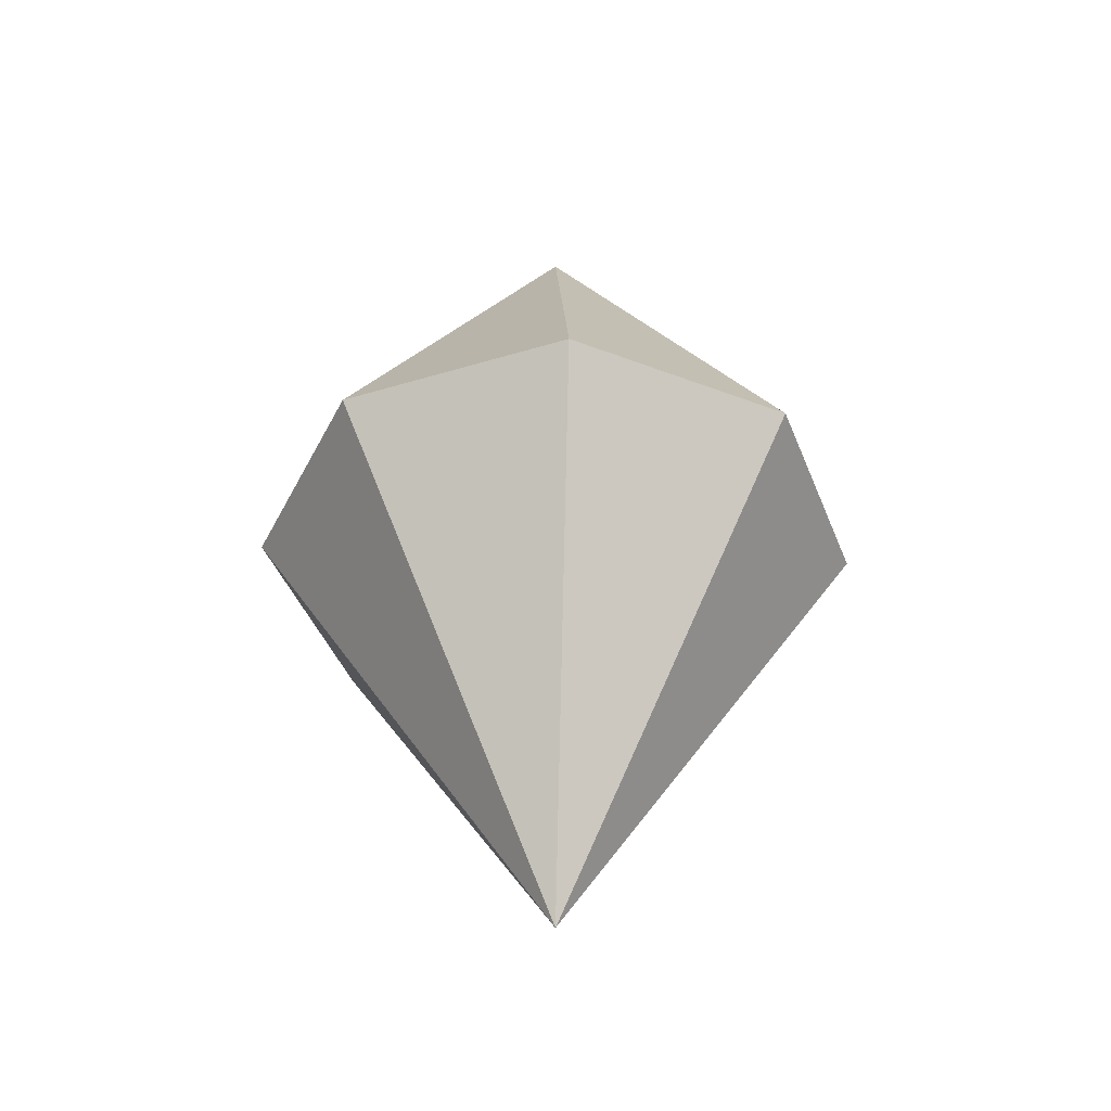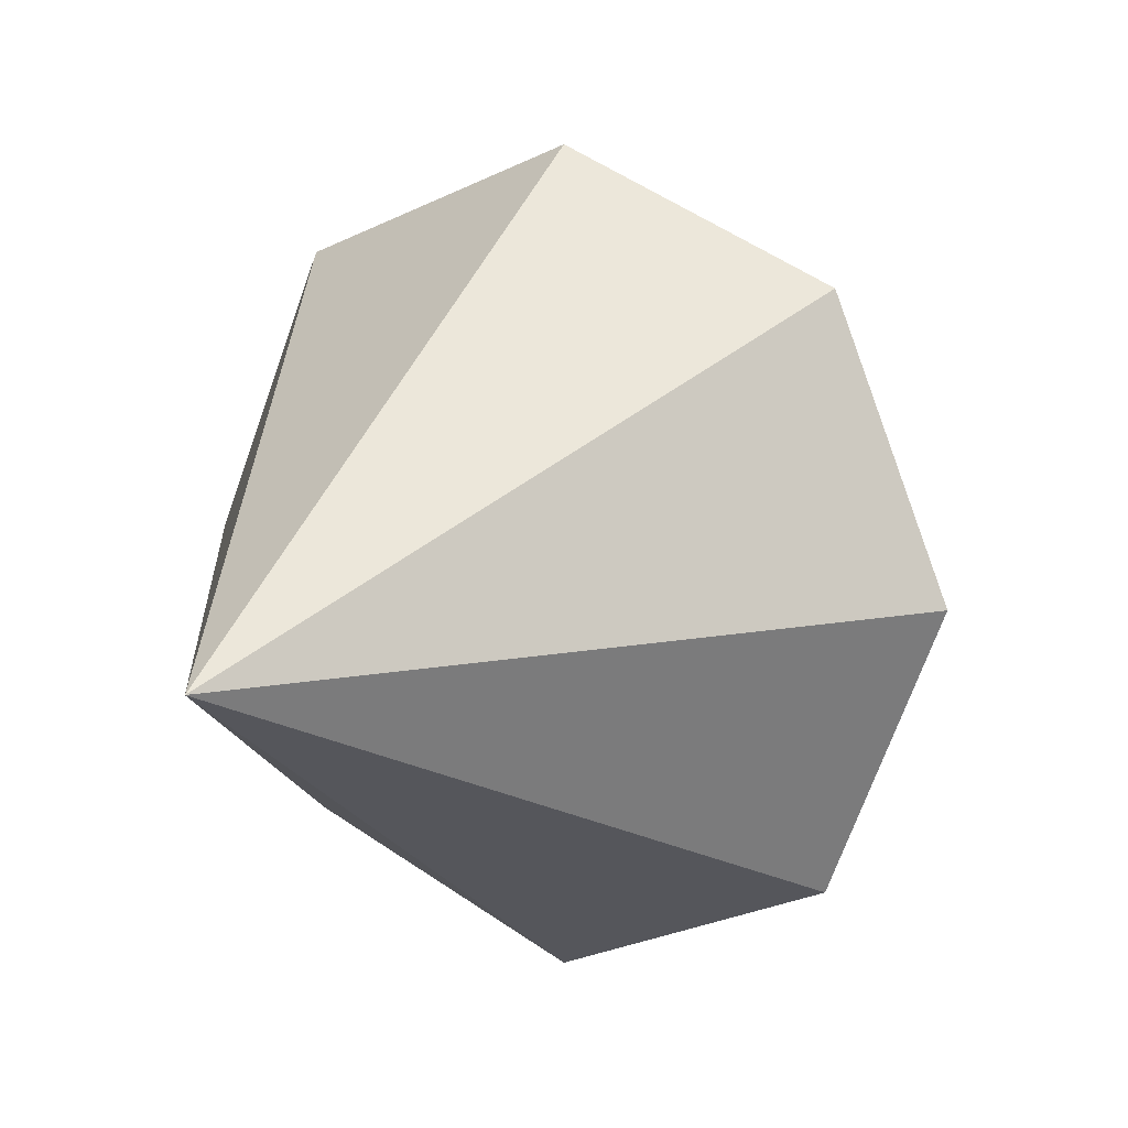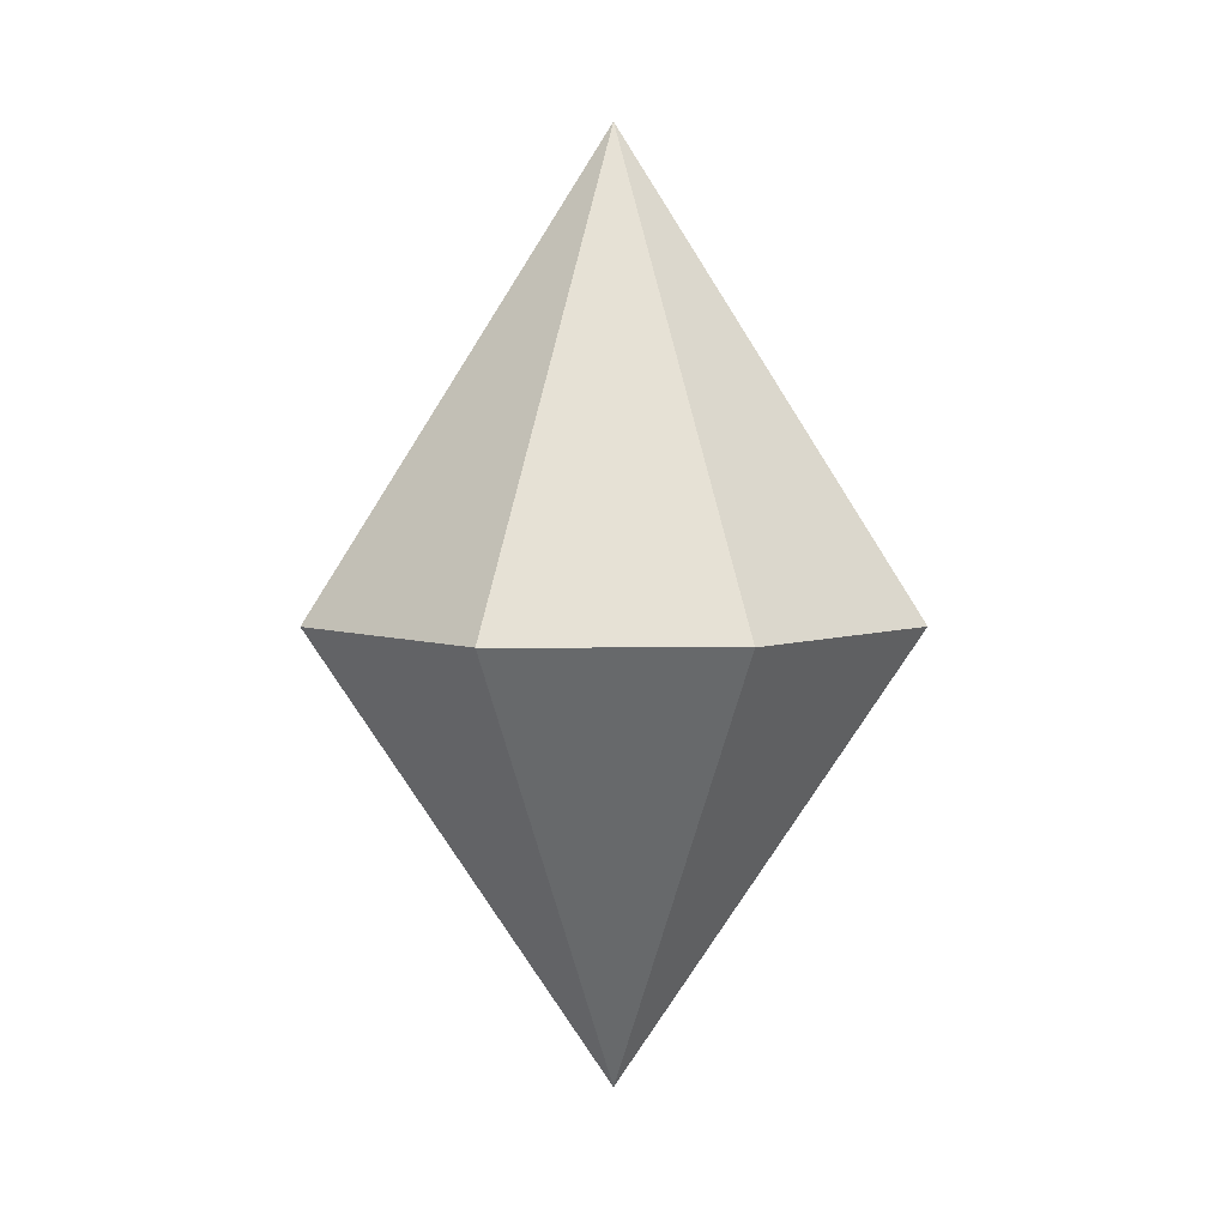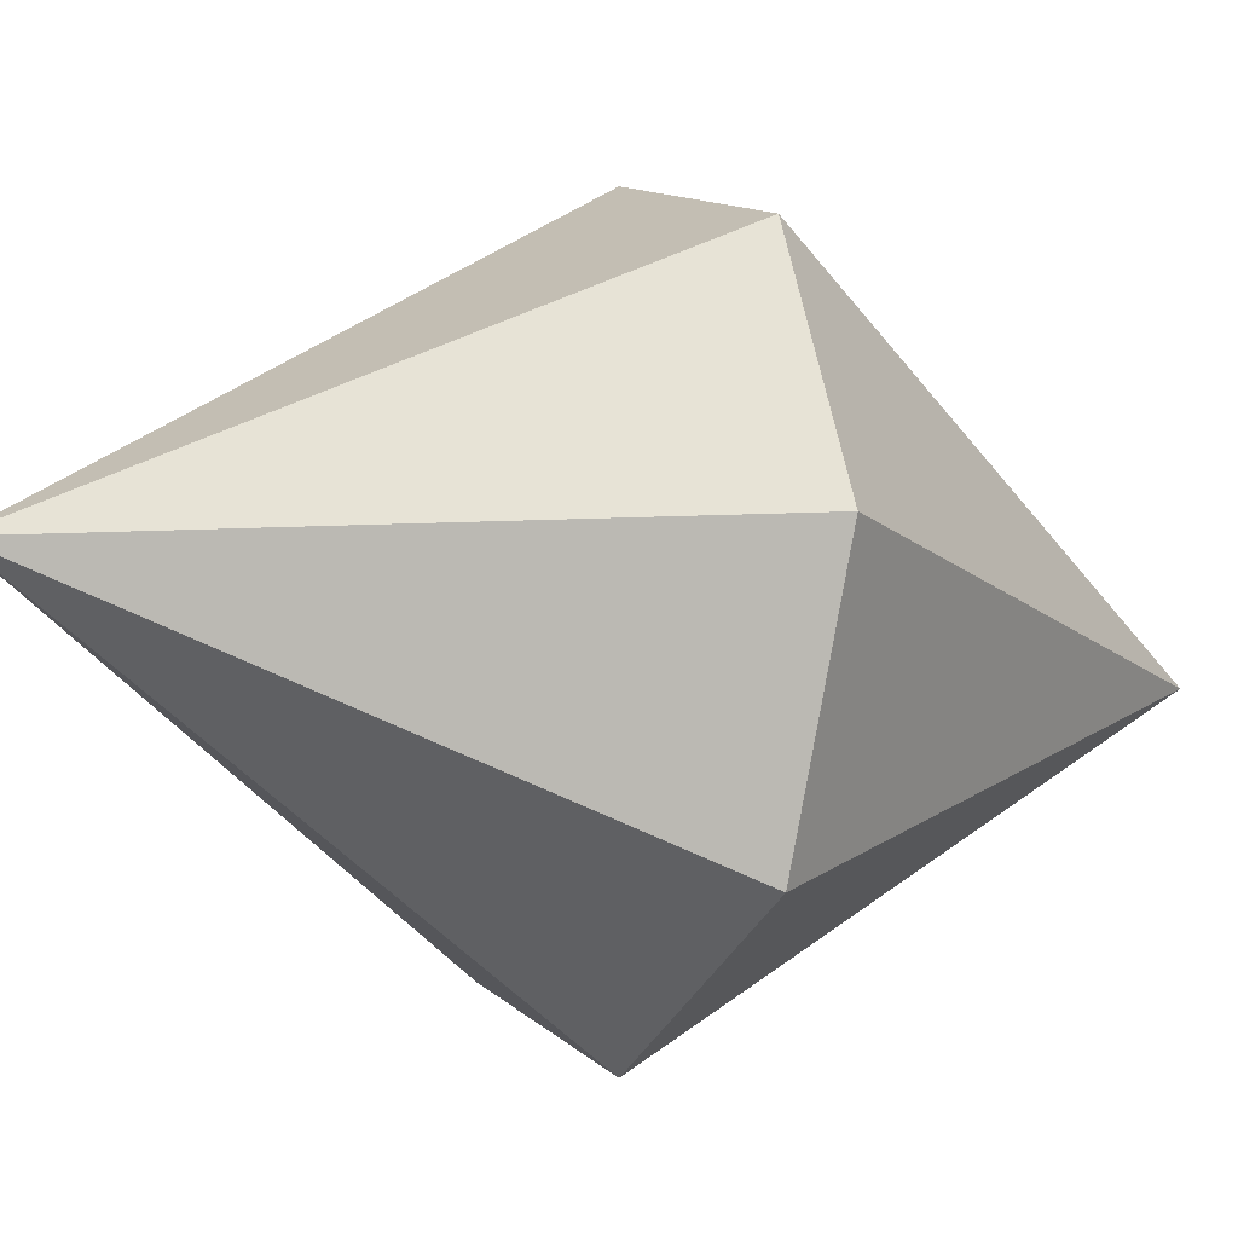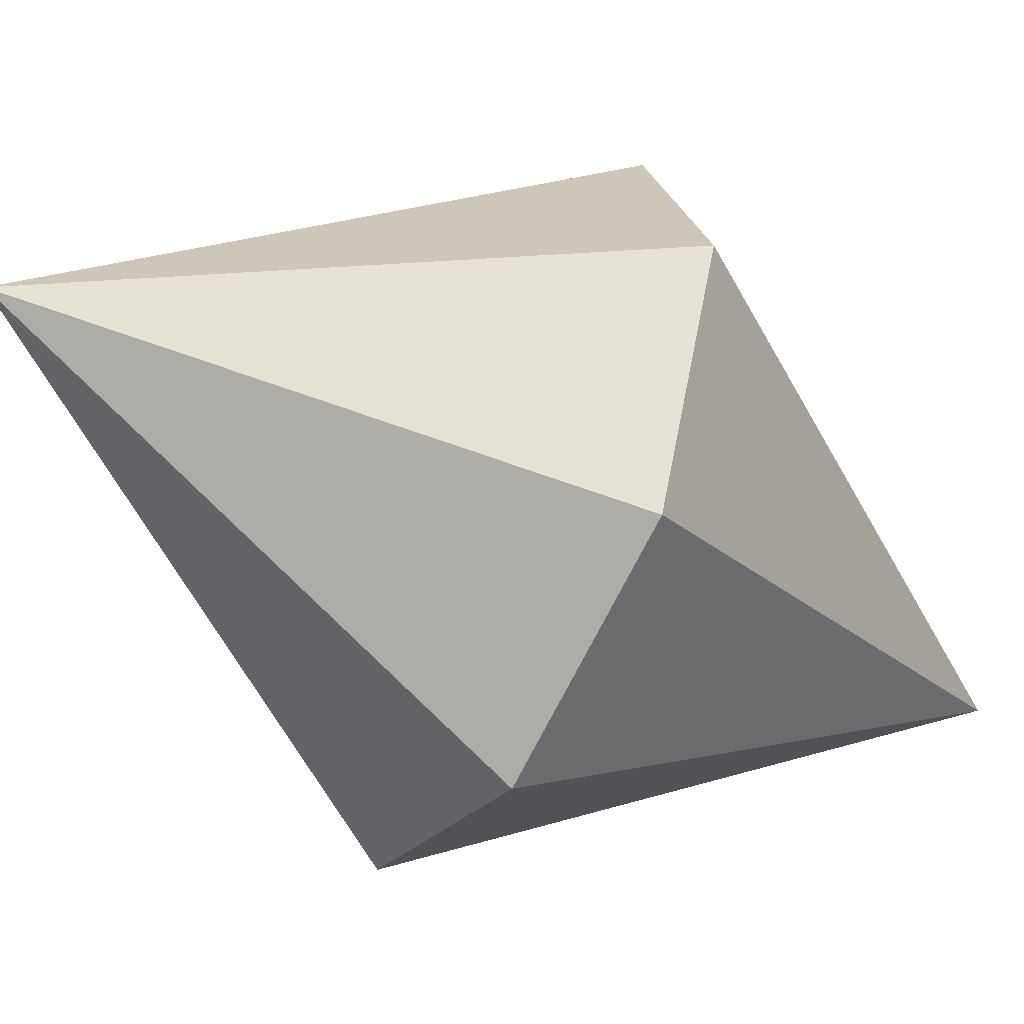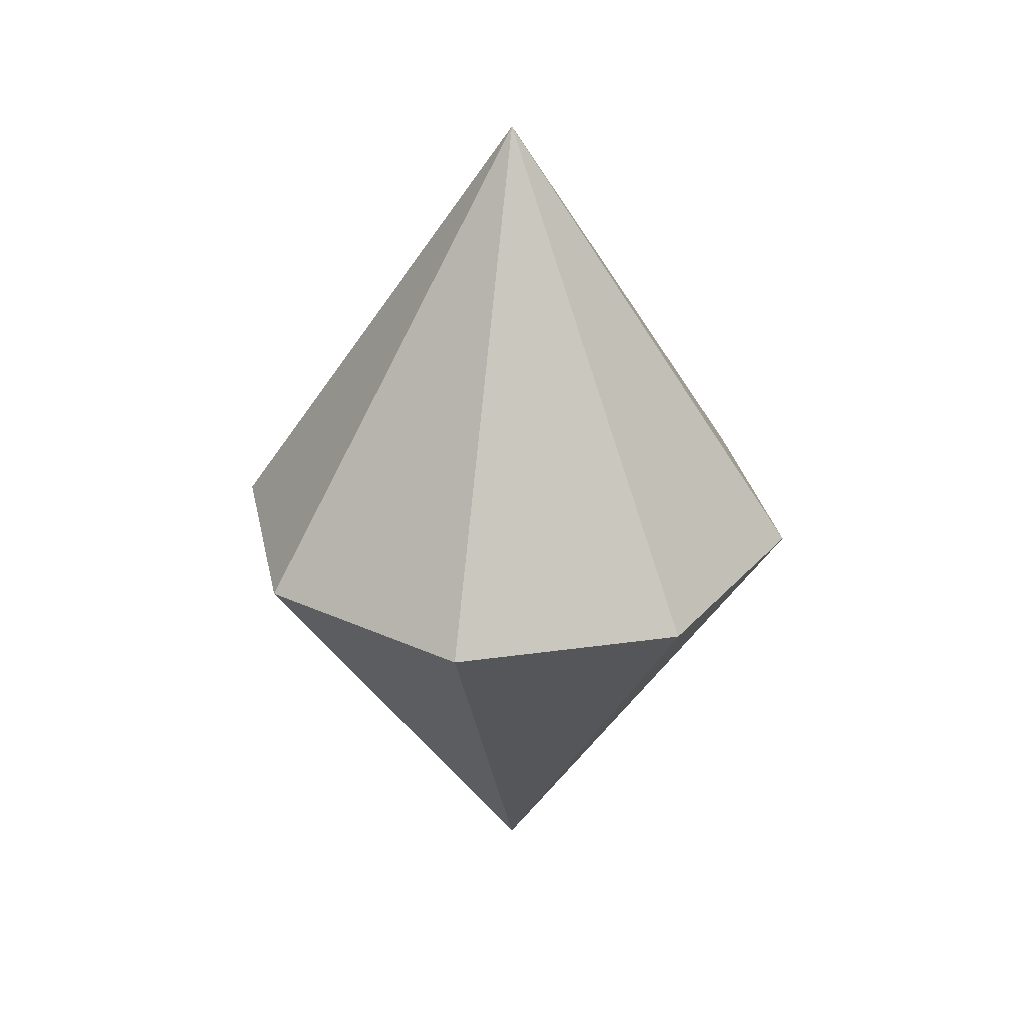
<metadata>
{"format":"obj","ext":"obj","renderer":"f3d","projection":"perspective","resolution":1024,"background":"white","views":[{"elev":-42.2,"azim":177.6,"up":"+Y"},{"elev":11.8,"azim":-149.4,"up":"+Z"},{"elev":5.8,"azim":67.2,"up":"+Y"},{"elev":-13.7,"azim":62.3,"up":"+Z"},{"elev":-48.6,"azim":60.4,"up":"+Z"},{"elev":30.5,"azim":-124.1,"up":"+Y"}]}
</metadata>
<code>
v -0 -1.5 0
v -0 1.5 0
v 0 -1.5 0
v 0 1.5 0
v 0 -1.5 -0
v 0 1.5 -0
v 0 -1.5 0
v 0 1.5 0
v -0 -1.5 0
v -0 1.5 0
v 0 -1.5 0
v 0 1.5 0
v 0 -1.5 -0
v 0 1.5 -0
v 0 -1.5 0
v 0 1.5 0
v 0 0 -1
v 0.7071 0 -0.7071
v 1 0 0
v 0.7071 0 0.7071
v -0 0 1
v -0.7071 0 0.7071
v -1 0 -0
v -0.7071 0 -0.7071
f 17 4 18
f 18 6 19
f 19 8 20
f 20 10 21
f 21 12 22
f 22 14 23
f 14 12 6
f 23 16 24
f 24 2 17
f 5 7 15
f 15 17 1
f 13 24 15
f 11 23 13
f 9 22 11
f 7 21 9
f 5 20 7
f 3 19 5
f 1 18 3
f 17 2 4
f 18 4 6
f 19 6 8
f 20 8 10
f 21 10 12
f 22 12 14
f 6 4 2
f 6 2 16
f 10 8 6
f 6 16 14
f 12 10 6
f 23 14 16
f 24 16 2
f 11 13 15
f 15 1 3
f 9 11 15
f 15 3 5
f 7 9 15
f 15 24 17
f 13 23 24
f 11 22 23
f 9 21 22
f 7 20 21
f 5 19 20
f 3 18 19
f 1 17 18

</code>
